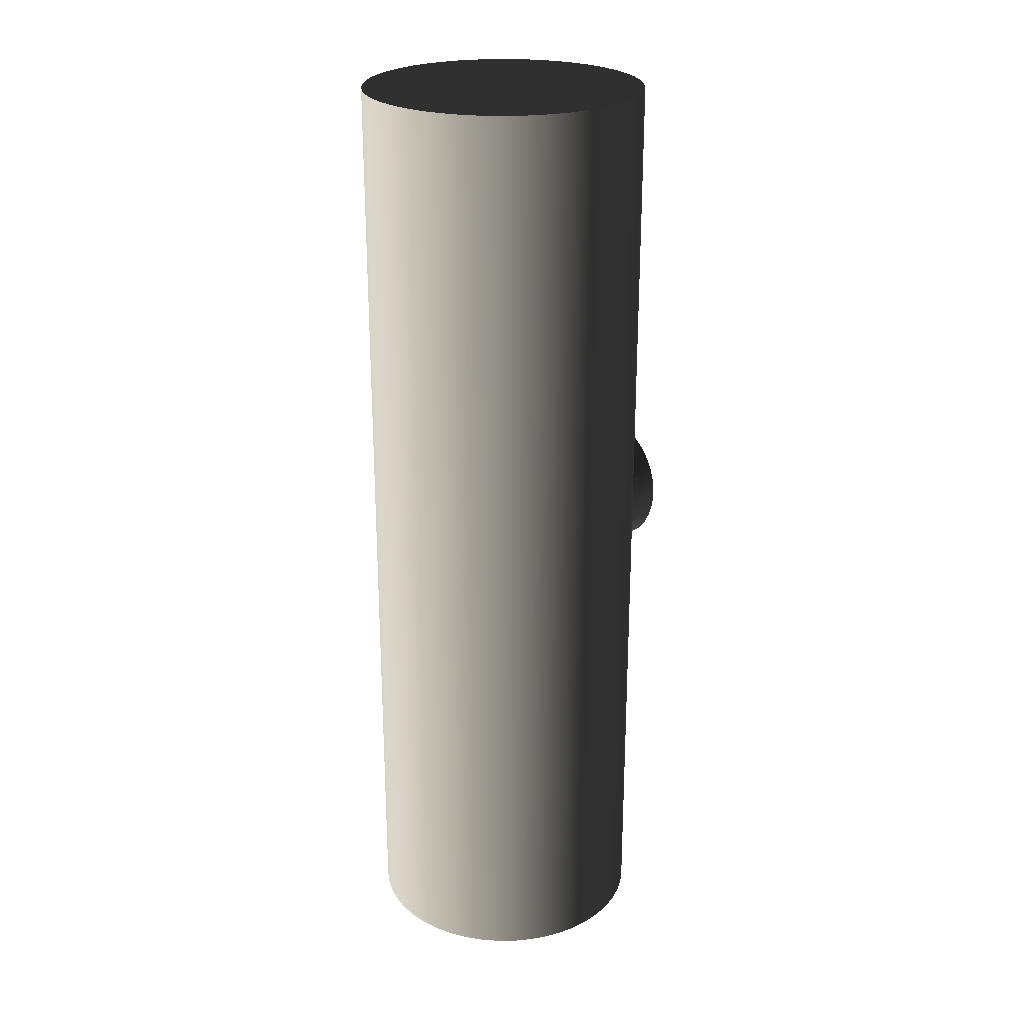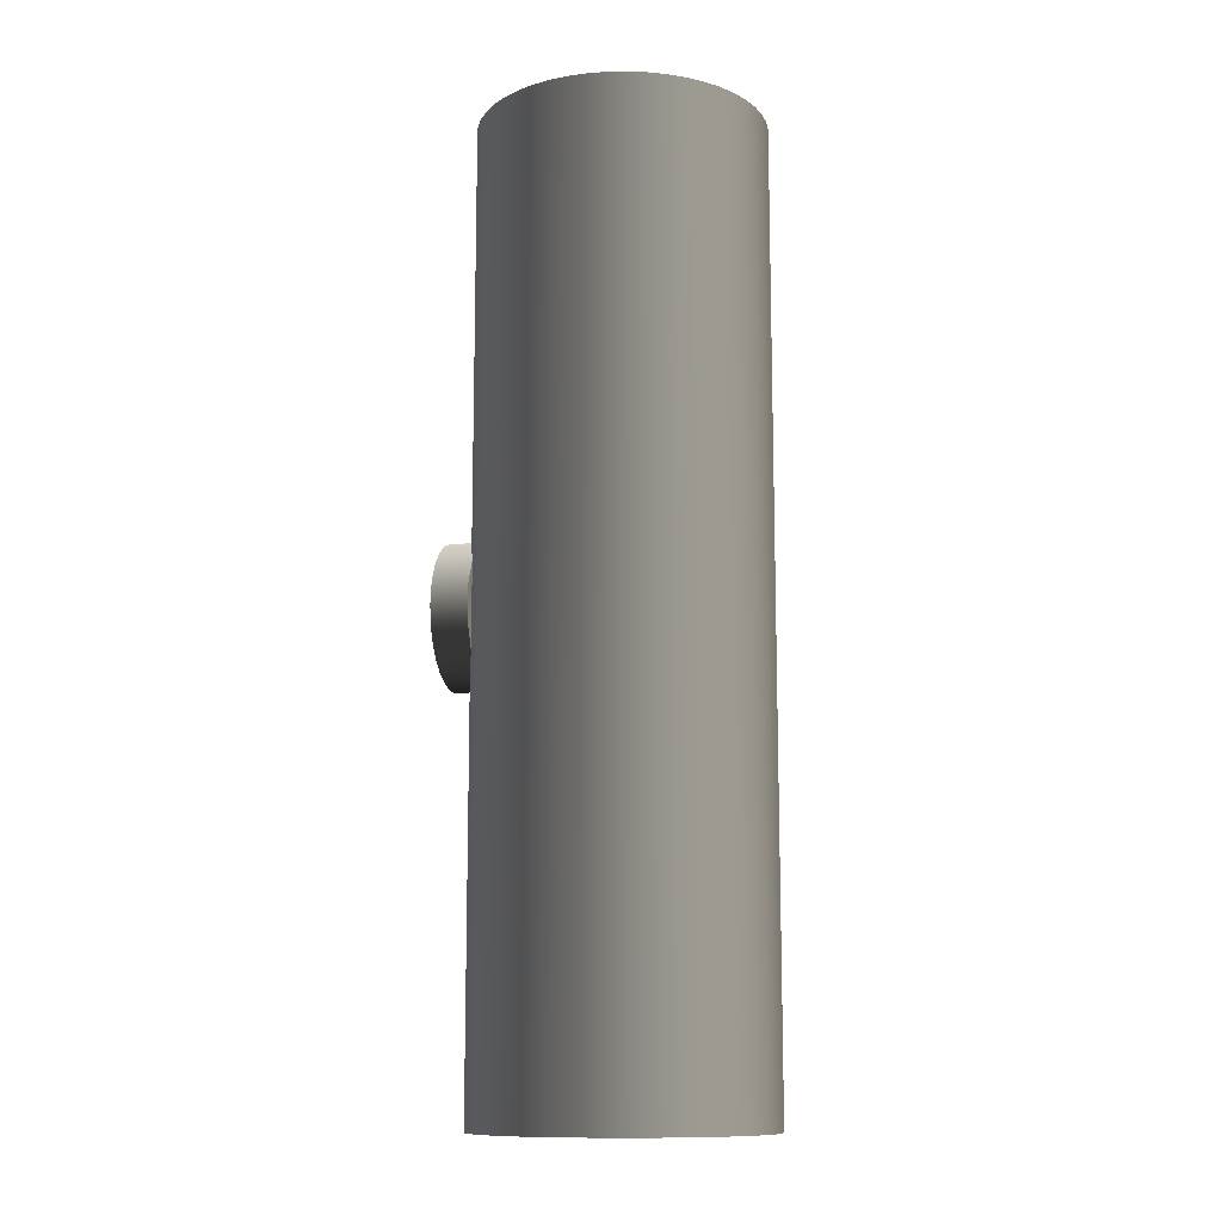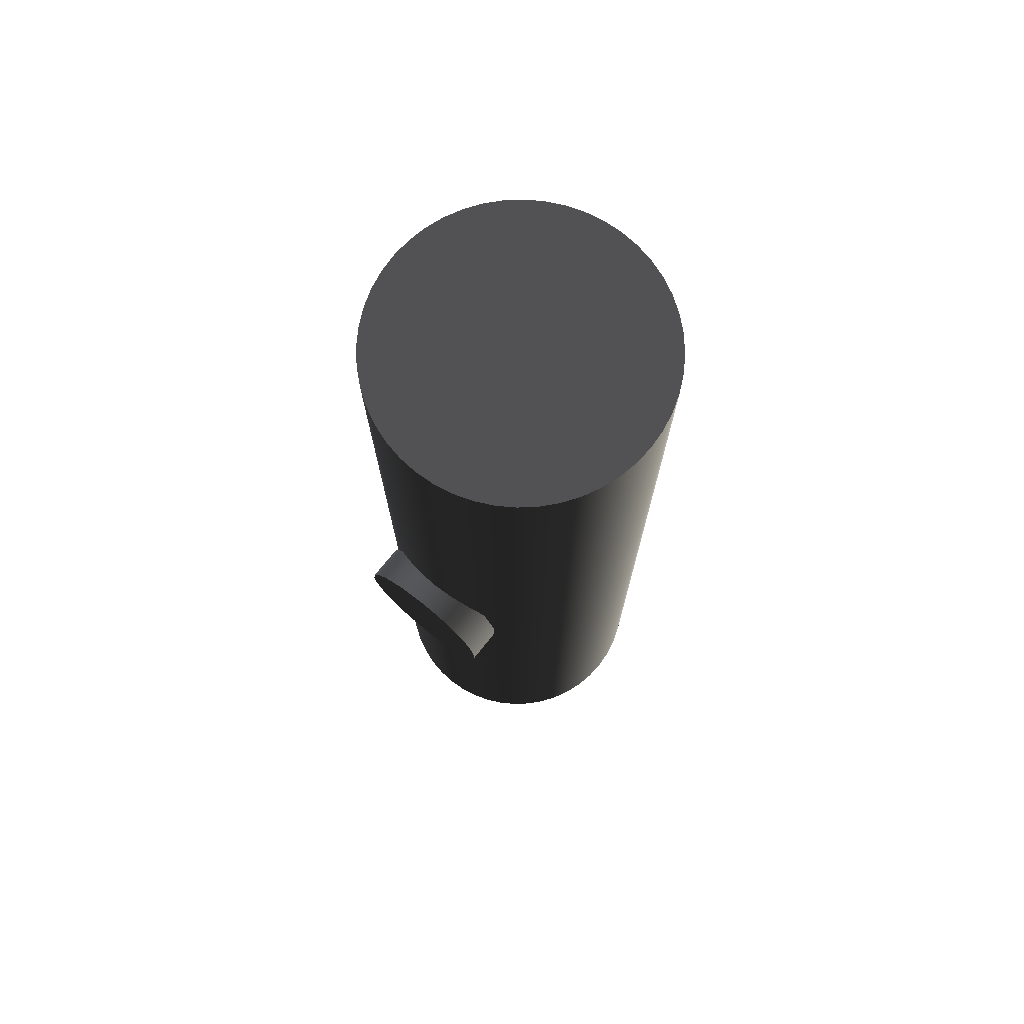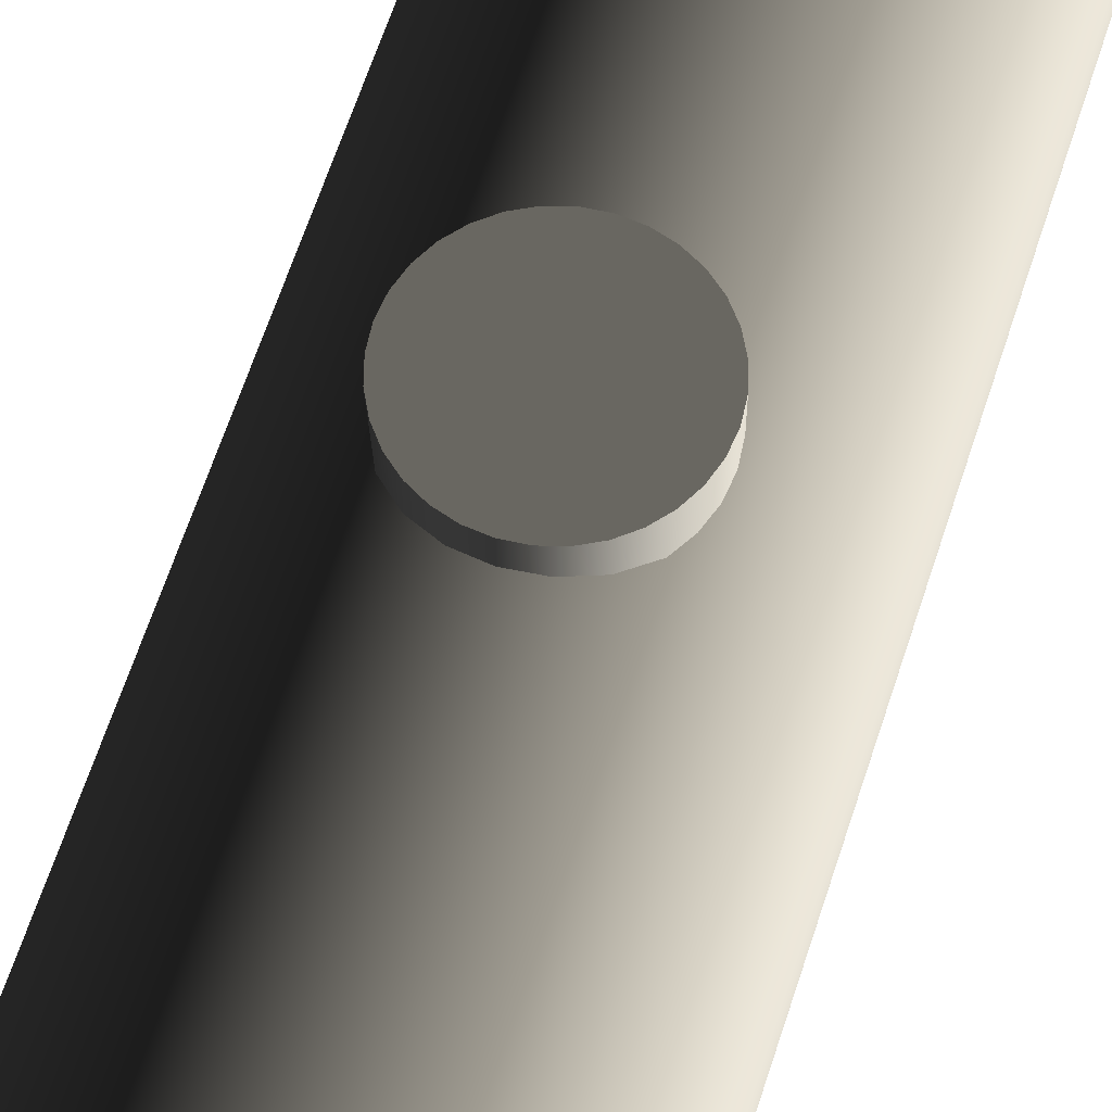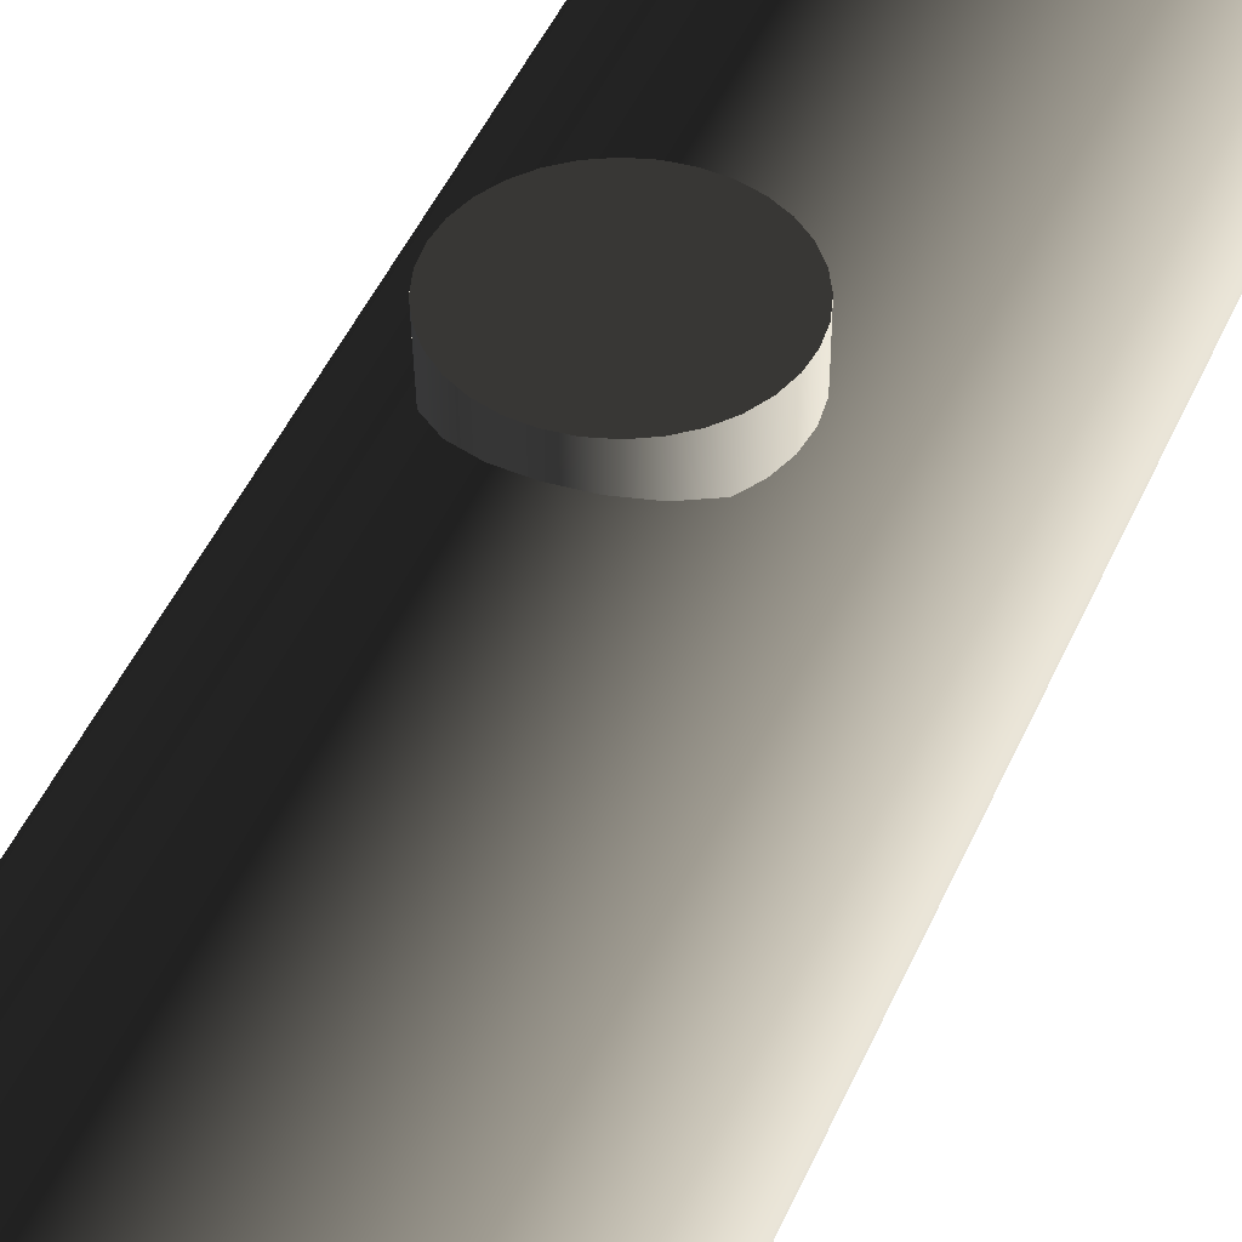
<metadata>
{"format":"obj","ext":"obj","renderer":"f3d","projection":"perspective","resolution":1024,"background":"white","views":[{"elev":24.6,"azim":47.5,"up":"+Z"},{"elev":-11.8,"azim":-76.2,"up":"+Z"},{"elev":73.9,"azim":-141.2,"up":"+Z"},{"elev":64.1,"azim":18.0,"up":"+Y"},{"elev":44.8,"azim":22.1,"up":"+Y"}]}
</metadata>
<code>
g Face_1
v 0 -0.06 0.2
v 0 0.06 0.2
v 0.007832 -0.05949 0.2
v 0.01553 -0.05796 0.2
v 0.02296 -0.05543 0.2
v 0.03 -0.05196 0.2
v 0.03653 -0.0476 0.2
v 0.04243 -0.04243 0.2
v 0.0476 -0.03653 0.2
v 0.05196 -0.03 0.2
v 0.05543 -0.02296 0.2
v 0.05796 -0.01553 0.2
v 0.05949 -0.007832 0.2
v 0.06 -1.735e-17 0.2
v 0.05949 0.007832 0.2
v 0.05796 0.01553 0.2
v 0.05543 0.02296 0.2
v 0.05196 0.03 0.2
v 0.0476 0.03653 0.2
v 0.04243 0.04243 0.2
v 0.03653 0.0476 0.2
v 0.03 0.05196 0.2
v 0.02296 0.05543 0.2
v 0.01553 0.05796 0.2
v 0.007832 0.05949 0.2
v 0 -0.06 -0.2
v 0 0.06 -0.2
v 0.007832 -0.05949 -0.2
v 0.01553 -0.05796 -0.2
v 0.02296 -0.05543 -0.2
v 0.03 -0.05196 -0.2
v 0.03653 -0.0476 -0.2
v 0.04243 -0.04243 -0.2
v 0.0476 -0.03653 -0.2
v 0.05196 -0.03 -0.2
v 0.05543 -0.02296 -0.2
v 0.05796 -0.01553 -0.2
v 0.05949 -0.007832 -0.2
v 0.06 -1.735e-17 -0.2
v 0.05949 0.007832 -0.2
v 0.05796 0.01553 -0.2
v 0.05543 0.02296 -0.2
v 0.05196 0.03 -0.2
v 0.0476 0.03653 -0.2
v 0.04243 0.04243 -0.2
v 0.03653 0.0476 -0.2
v 0.03 0.05196 -0.2
v 0.02296 0.05543 -0.2
v 0.01553 0.05796 -0.2
v 0.007832 0.05949 -0.2
v 5.551e-17 0.06 -0.03
v 0.02398 0.055 -0.01803
v 0.01707 0.05752 -0.02467
v 0.008763 0.05936 -0.02869
v 0.02398 0.055 0.01803
v -5.551e-17 0.06 0.03
v 0.008763 0.05936 0.02869
v 0.01707 0.05752 0.02467
f 19 43 44
f 20 19 44
f 20 44 45
f 21 20 45
f 21 45 46
f 3 1 26
f 3 26 28
f 52 46 47
f 52 47 48
f 55 46 52
f 4 28 29
f 55 21 46
f 4 3 28
f 22 21 55
f 5 29 30
f 5 4 29
f 53 48 49
f 53 52 48
f 6 30 31
f 6 5 30
f 23 22 55
f 23 55 58
f 7 31 32
f 7 6 31
f 54 49 50
f 54 53 49
f 8 32 33
f 8 7 32
f 24 58 57
f 24 23 58
f 9 33 34
f 51 50 27
f 51 54 50
f 9 8 33
f 10 34 35
f 25 57 56
f 10 9 34
f 25 24 57
f 2 25 56
f 11 35 36
f 11 10 35
f 12 36 37
f 12 11 36
f 13 12 37
f 13 37 38
f 14 13 38
f 14 38 39
f 15 14 39
f 15 39 40
f 16 15 40
f 16 40 41
f 17 16 41
f 17 41 42
f 18 17 42
f 18 42 43
f 19 18 43
g Face_2
v 5.551e-17 0.06 -0.03
v -0.02398 0.055 -0.01803
v -0.008756 0.05936 -0.02869
v -0.01706 0.05752 -0.02468
v 0 0.06 -0.2
v 0 -0.06 -0.2
v -0.007832 -0.05949 -0.2
v -0.01553 -0.05796 -0.2
v -0.02296 -0.05543 -0.2
v -0.03 -0.05196 -0.2
v -0.03653 -0.0476 -0.2
v -0.04243 -0.04243 -0.2
v -0.0476 -0.03653 -0.2
v -0.05196 -0.03 -0.2
v -0.05543 -0.02296 -0.2
v -0.05796 -0.01553 -0.2
v -0.05949 -0.007832 -0.2
v -0.06 -1.735e-17 -0.2
v -0.05949 0.007832 -0.2
v -0.05796 0.01553 -0.2
v -0.05543 0.02296 -0.2
v -0.05196 0.03 -0.2
v -0.0476 0.03653 -0.2
v -0.04243 0.04243 -0.2
v -0.03653 0.0476 -0.2
v -0.03 0.05196 -0.2
v -0.02296 0.05543 -0.2
v -0.01553 0.05796 -0.2
v -0.007832 0.05949 -0.2
v 0 -0.06 0.2
v 0 0.06 0.2
v -0.007832 -0.05949 0.2
v -0.01553 -0.05796 0.2
v -0.02296 -0.05543 0.2
v -0.03 -0.05196 0.2
v -0.03653 -0.0476 0.2
v -0.04243 -0.04243 0.2
v -0.0476 -0.03653 0.2
v -0.05196 -0.03 0.2
v -0.05543 -0.02296 0.2
v -0.05796 -0.01553 0.2
v -0.05949 -0.007832 0.2
v -0.06 -1.735e-17 0.2
v -0.05949 0.007832 0.2
v -0.05796 0.01553 0.2
v -0.05543 0.02296 0.2
v -0.05196 0.03 0.2
v -0.0476 0.03653 0.2
v -0.04243 0.04243 0.2
v -0.03653 0.0476 0.2
v -0.03 0.05196 0.2
v -0.02296 0.05543 0.2
v -0.01553 0.05796 0.2
v -0.007832 0.05949 0.2
v -1.11e-16 0.06 0.03
v -0.02398 0.055 0.01803
v -0.01706 0.05752 0.02468
v -0.008756 0.05936 0.02869
f 81 105 106
f 82 81 106
f 82 106 107
f 83 82 107
f 83 107 108
f 65 64 88
f 65 88 90
f 114 108 109
f 114 109 110
f 60 108 114
f 66 90 91
f 60 83 108
f 66 65 90
f 84 83 60
f 67 91 92
f 67 66 91
f 115 114 110
f 115 110 111
f 68 92 93
f 68 67 92
f 85 60 62
f 85 84 60
f 69 93 94
f 69 68 93
f 116 115 111
f 116 111 112
f 70 94 95
f 70 69 94
f 86 62 61
f 86 85 62
f 113 112 89
f 71 95 96
f 113 116 112
f 71 70 95
f 87 61 59
f 72 96 97
f 87 86 61
f 72 71 96
f 63 87 59
f 73 97 98
f 73 72 97
f 74 98 99
f 74 73 98
f 75 74 99
f 75 99 100
f 76 75 100
f 76 100 101
f 77 76 101
f 77 101 102
f 78 77 102
f 78 102 103
f 79 78 103
f 79 103 104
f 80 79 104
f 80 104 105
f 81 80 105
g Face_3
v -0.02398 0.055 0.01803
v -0.02398 0.055 -0.01803
v -0.02931 0.055 0.006397
v -0.02931 0.055 -0.006397
f 118 117 120
f 120 117 119
g Face_4
v -5.551e-17 0.07 0.03
v 5.551e-17 0.07 -0.03
v -0.005853 0.07 0.02942
v -0.01148 0.07 0.02772
v -0.01667 0.07 0.02494
v -0.02121 0.07 0.02121
v -0.02494 0.07 0.01667
v -0.02772 0.07 0.01148
v -0.02942 0.07 0.005853
v -0.03 0.07 2.602e-18
v -0.02942 0.07 -0.005853
v -0.02772 0.07 -0.01148
v -0.02494 0.07 -0.01667
v -0.02121 0.07 -0.02121
v -0.01667 0.07 -0.02494
v -0.01148 0.07 -0.02772
v -0.005853 0.07 -0.02942
v 5.551e-17 0.06 -0.03
v -0.02398 0.055 -0.01803
v -0.008756 0.05936 -0.02869
v -0.01706 0.05752 -0.02468
v -0.02398 0.055 0.01803
v -0.02931 0.055 0.006397
v -0.02931 0.055 -0.006397
v -1.665e-16 0.06 0.03
v -0.01706 0.05752 0.02468
v -0.008756 0.05936 0.02869
f 145 121 123
f 147 123 124
f 147 145 123
f 146 124 125
f 146 125 126
f 146 147 124
f 142 126 127
f 142 127 128
f 142 146 126
f 143 128 129
f 143 129 130
f 143 142 128
f 144 130 131
f 144 131 132
f 144 143 130
f 139 132 133
f 139 133 134
f 139 144 132
f 141 134 135
f 141 135 136
f 141 139 134
f 140 136 137
f 140 141 136
f 138 137 122
f 138 140 137
g Face_5
v -1.11e-16 0.06 0.03
v 0.02398 0.055 0.01803
v 0.008763 0.05936 0.02869
v 0.01707 0.05752 0.02467
v 0.02398 0.055 -0.01803
v 0.02727 0.055 0.0125
v 0.02931 0.055 0.006397
v 0.03 0.055 -1.903e-15
v 0.02931 0.055 -0.006397
v 0.02727 0.055 -0.0125
v 1.11e-16 0.06 -0.03
v 0.01707 0.05752 -0.02467
v 0.008763 0.05936 -0.02869
v 1.11e-16 0.07 -0.03
v -5.551e-17 0.07 0.03
v 0.005853 0.07 0.02942
v 0.01148 0.07 0.02772
v 0.01667 0.07 0.02494
v 0.02121 0.07 0.02121
v 0.02494 0.07 0.01667
v 0.02772 0.07 0.01148
v 0.02942 0.07 0.005853
v 0.03 0.07 2.602e-18
v 0.02942 0.07 -0.005853
v 0.02772 0.07 -0.01148
v 0.02494 0.07 -0.01667
v 0.02121 0.07 -0.02121
v 0.01667 0.07 -0.02494
v 0.01148 0.07 -0.02772
v 0.005853 0.07 -0.02942
f 163 148 150
f 163 162 148
f 164 150 151
f 164 163 150
f 165 164 151
f 166 151 149
f 166 165 151
f 167 149 153
f 167 166 149
f 168 153 154
f 168 167 153
f 169 154 155
f 169 168 154
f 170 169 155
f 171 155 156
f 171 170 155
f 172 156 157
f 172 171 156
f 173 157 152
f 173 172 157
f 174 152 159
f 174 173 152
f 175 174 159
f 176 159 160
f 176 175 159
f 177 160 158
f 177 176 160
f 161 177 158
g Face_6
v -1.11e-16 0.07 0.03
v 1.665e-16 0.07 -0.03
v 0.005853 0.07 0.02942
v 0.01148 0.07 0.02772
v 0.01667 0.07 0.02494
v 0.02121 0.07 0.02121
v 0.02494 0.07 0.01667
v 0.02772 0.07 0.01148
v 0.02942 0.07 0.005853
v 0.03 0.07 2.602e-18
v 0.02942 0.07 -0.005853
v 0.02772 0.07 -0.01148
v 0.02494 0.07 -0.01667
v 0.02121 0.07 -0.02121
v 0.01667 0.07 -0.02494
v 0.01148 0.07 -0.02772
v 0.005853 0.07 -0.02942
v -0.005853 0.07 0.02942
v -0.01148 0.07 0.02772
v -0.01667 0.07 0.02494
v -0.02121 0.07 0.02121
v -0.02494 0.07 0.01667
v -0.02772 0.07 0.01148
v -0.02942 0.07 0.005853
v -0.03 0.07 3.469e-18
v -0.02942 0.07 -0.005853
v -0.02772 0.07 -0.01148
v -0.02494 0.07 -0.01667
v -0.02121 0.07 -0.02121
v -0.01667 0.07 -0.02494
v -0.01148 0.07 -0.02772
v -0.005853 0.07 -0.02942
f 191 178 180
f 191 180 181
f 191 181 182
f 191 182 183
f 191 183 184
f 191 184 185
f 191 185 186
f 191 186 187
f 191 187 188
f 191 188 189
f 191 189 190
f 191 192 193
f 191 193 194
f 191 194 179
f 191 195 178
f 191 196 195
f 191 197 196
f 191 198 197
f 191 199 198
f 191 200 199
f 191 201 200
f 191 202 201
f 191 203 202
f 191 204 203
f 191 205 204
f 191 206 205
f 191 207 206
f 191 208 207
f 191 209 208
f 191 179 209
g Face_7
v 0.02398 0.055 -0.01803
v 0.02398 0.055 0.01803
v 0.02727 0.055 0.0125
v 0.02931 0.055 0.006397
v 0.03 0.055 -1.902e-15
v 0.02931 0.055 -0.006397
v 0.02727 0.055 -0.0125
f 210 212 211
f 210 213 212
f 210 214 213
f 210 215 214
f 210 216 215
g Face_8
v 0 -0.06 0.2
v 0 0.06 0.2
v 0.007832 -0.05949 0.2
v 0.01553 -0.05796 0.2
v 0.02296 -0.05543 0.2
v 0.03 -0.05196 0.2
v 0.03653 -0.0476 0.2
v 0.04243 -0.04243 0.2
v 0.0476 -0.03653 0.2
v 0.05196 -0.03 0.2
v 0.05543 -0.02296 0.2
v 0.05796 -0.01553 0.2
v 0.05949 -0.007832 0.2
v 0.06 -1.735e-17 0.2
v 0.05949 0.007832 0.2
v 0.05796 0.01553 0.2
v 0.05543 0.02296 0.2
v 0.05196 0.03 0.2
v 0.0476 0.03653 0.2
v 0.04243 0.04243 0.2
v 0.03653 0.0476 0.2
v 0.03 0.05196 0.2
v 0.02296 0.05543 0.2
v 0.01553 0.05796 0.2
v 0.007832 0.05949 0.2
v -0.007832 -0.05949 0.2
v -0.01553 -0.05796 0.2
v -0.02296 -0.05543 0.2
v -0.03 -0.05196 0.2
v -0.03653 -0.0476 0.2
v -0.04243 -0.04243 0.2
v -0.0476 -0.03653 0.2
v -0.05196 -0.03 0.2
v -0.05543 -0.02296 0.2
v -0.05796 -0.01553 0.2
v -0.05949 -0.007832 0.2
v -0.06 -1.735e-17 0.2
v -0.05949 0.007832 0.2
v -0.05796 0.01553 0.2
v -0.05543 0.02296 0.2
v -0.05196 0.03 0.2
v -0.0476 0.03653 0.2
v -0.04243 0.04243 0.2
v -0.03653 0.0476 0.2
v -0.03 0.05196 0.2
v -0.02296 0.05543 0.2
v -0.01553 0.05796 0.2
v -0.007832 0.05949 0.2
f 259 245 244
f 259 246 245
f 259 247 246
f 259 248 247
f 259 249 248
f 259 250 249
f 259 251 250
f 259 252 251
f 259 253 252
f 259 254 253
f 259 255 254
f 259 256 255
f 259 257 256
f 259 258 257
f 259 261 260
f 259 262 261
f 259 263 262
f 259 264 263
f 259 218 264
f 259 217 219
f 259 219 220
f 259 220 221
f 259 221 222
f 259 222 223
f 259 223 224
f 259 224 225
f 259 225 226
f 259 226 227
f 259 227 228
f 259 228 229
f 259 229 230
f 259 230 231
f 259 231 232
f 259 232 233
f 259 233 234
f 259 234 235
f 259 235 236
f 259 236 237
f 259 237 238
f 259 238 239
f 259 239 240
f 259 240 241
f 259 241 218
f 259 242 217
f 259 243 242
f 259 244 243
g Face_9
v 0 -0.06 -0.2
v 0 0.06 -0.2
v 0.007832 -0.05949 -0.2
v 0.01553 -0.05796 -0.2
v 0.02296 -0.05543 -0.2
v 0.03 -0.05196 -0.2
v 0.03653 -0.0476 -0.2
v 0.04243 -0.04243 -0.2
v 0.0476 -0.03653 -0.2
v 0.05196 -0.03 -0.2
v 0.05543 -0.02296 -0.2
v 0.05796 -0.01553 -0.2
v 0.05949 -0.007832 -0.2
v 0.06 -1.735e-17 -0.2
v 0.05949 0.007832 -0.2
v 0.05796 0.01553 -0.2
v 0.05543 0.02296 -0.2
v 0.05196 0.03 -0.2
v 0.0476 0.03653 -0.2
v 0.04243 0.04243 -0.2
v 0.03653 0.0476 -0.2
v 0.03 0.05196 -0.2
v 0.02296 0.05543 -0.2
v 0.01553 0.05796 -0.2
v 0.007832 0.05949 -0.2
v -0.007832 -0.05949 -0.2
v -0.01553 -0.05796 -0.2
v -0.02296 -0.05543 -0.2
v -0.03 -0.05196 -0.2
v -0.03653 -0.0476 -0.2
v -0.04243 -0.04243 -0.2
v -0.0476 -0.03653 -0.2
v -0.05196 -0.03 -0.2
v -0.05543 -0.02296 -0.2
v -0.05796 -0.01553 -0.2
v -0.05949 -0.007832 -0.2
v -0.06 -1.735e-17 -0.2
v -0.05949 0.007832 -0.2
v -0.05796 0.01553 -0.2
v -0.05543 0.02296 -0.2
v -0.05196 0.03 -0.2
v -0.0476 0.03653 -0.2
v -0.04243 0.04243 -0.2
v -0.03653 0.0476 -0.2
v -0.03 0.05196 -0.2
v -0.02296 0.05543 -0.2
v -0.01553 0.05796 -0.2
v -0.007832 0.05949 -0.2
f 307 292 293
f 307 293 294
f 307 294 295
f 307 295 296
f 307 296 297
f 307 297 298
f 307 298 299
f 307 299 300
f 307 300 301
f 307 301 302
f 307 302 303
f 307 303 304
f 307 304 305
f 307 305 306
f 307 308 309
f 307 309 310
f 307 310 311
f 307 311 312
f 307 312 266
f 307 267 265
f 307 268 267
f 307 269 268
f 307 270 269
f 307 271 270
f 307 272 271
f 307 273 272
f 307 274 273
f 307 275 274
f 307 276 275
f 307 277 276
f 307 278 277
f 307 279 278
f 307 280 279
f 307 281 280
f 307 282 281
f 307 283 282
f 307 284 283
f 307 285 284
f 307 286 285
f 307 287 286
f 307 288 287
f 307 289 288
f 307 266 289
f 307 265 290
f 307 290 291
f 307 291 292

</code>
